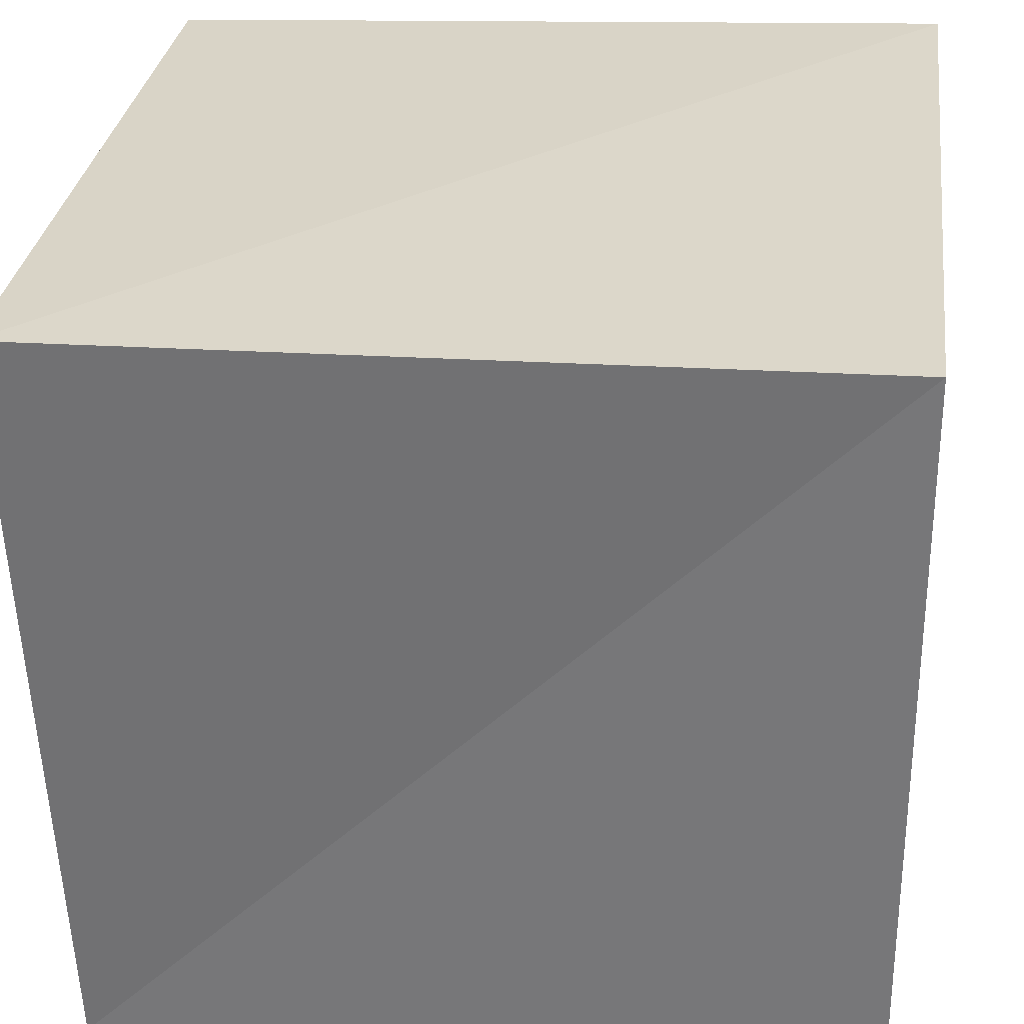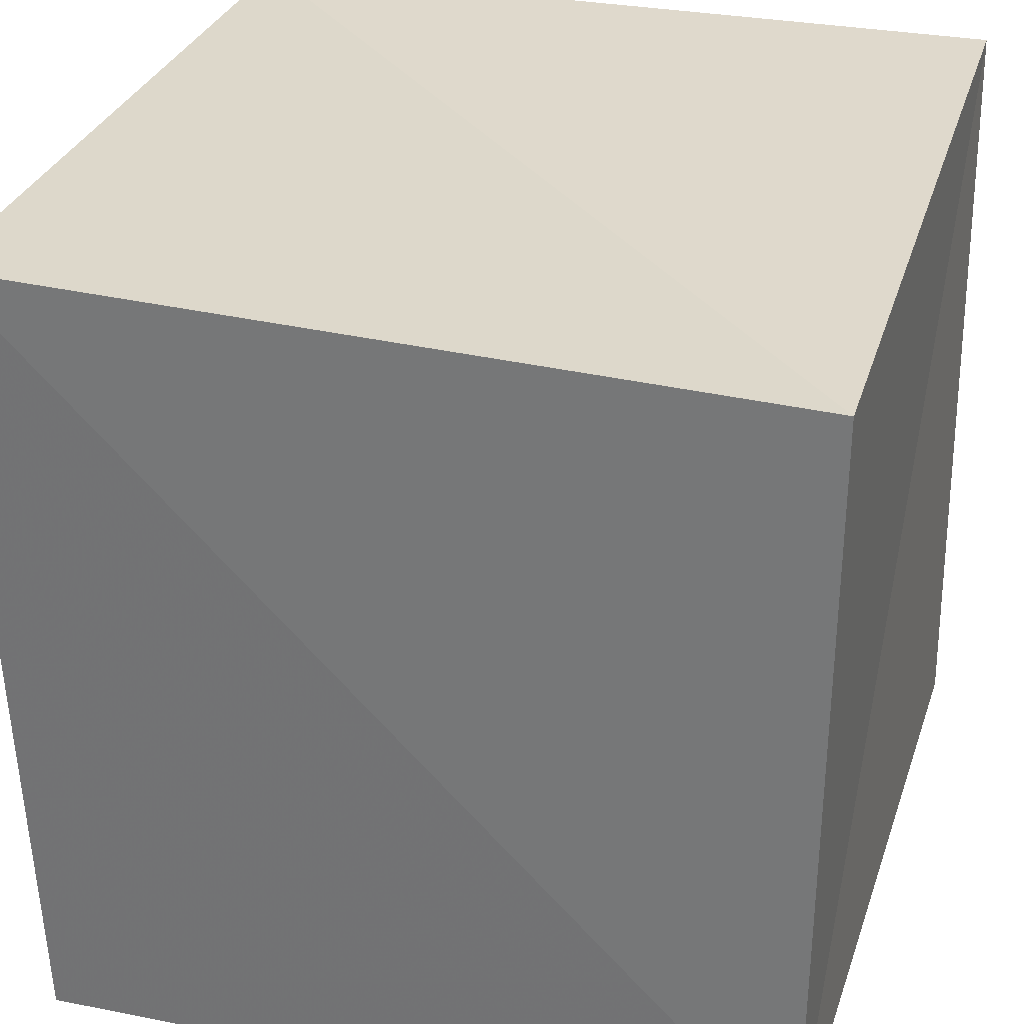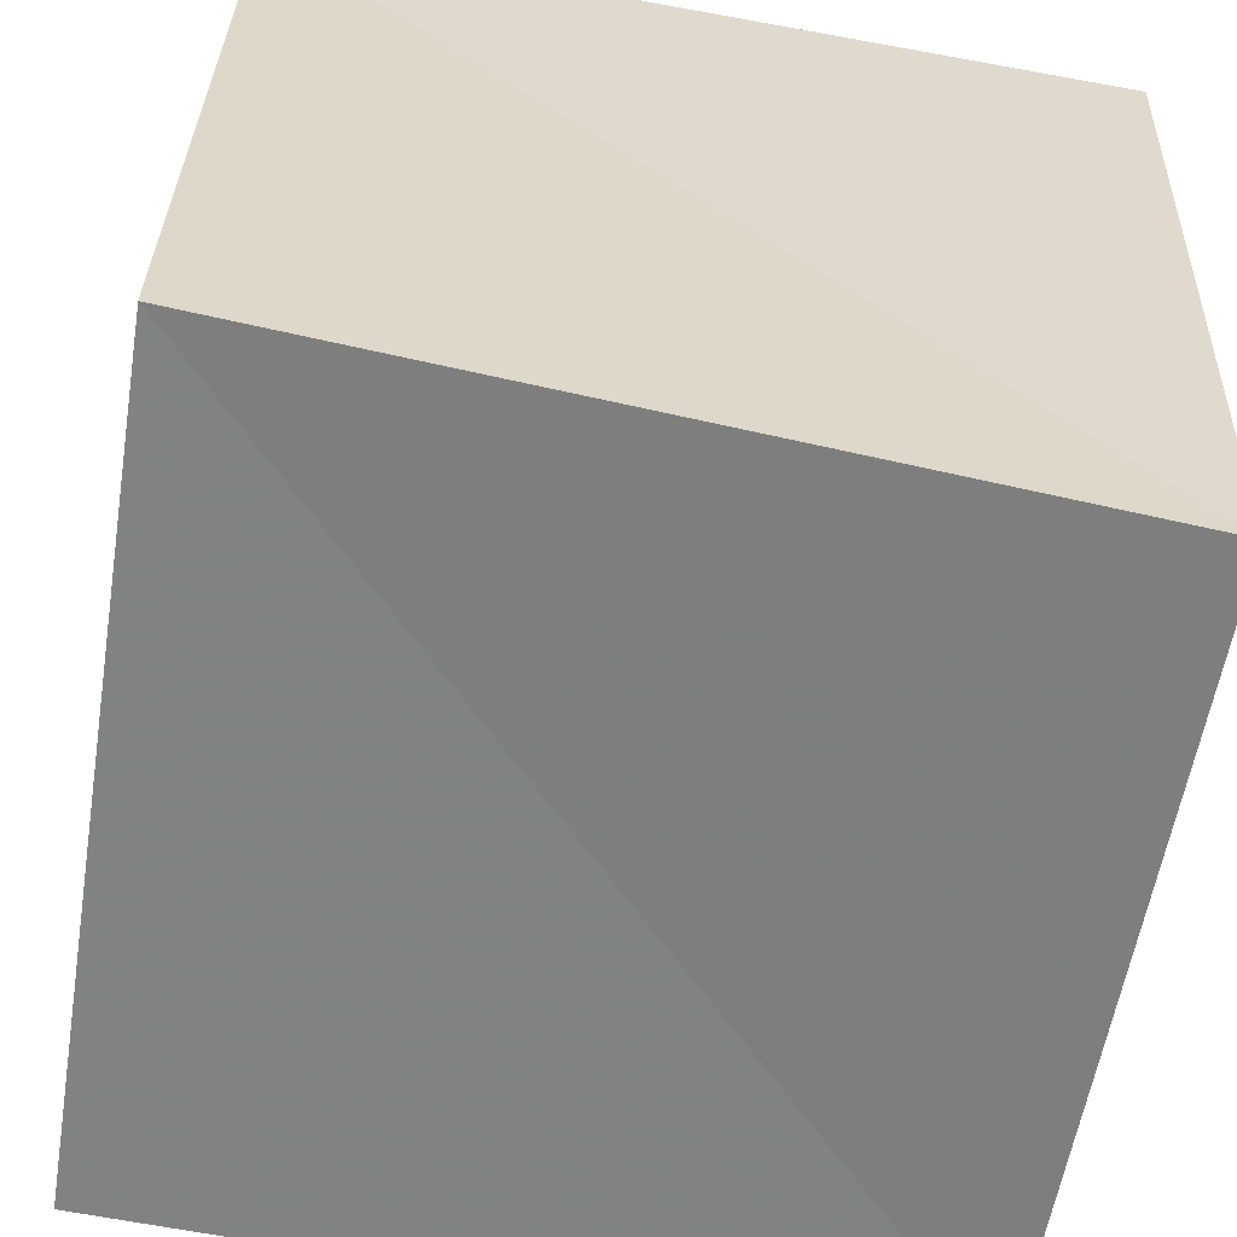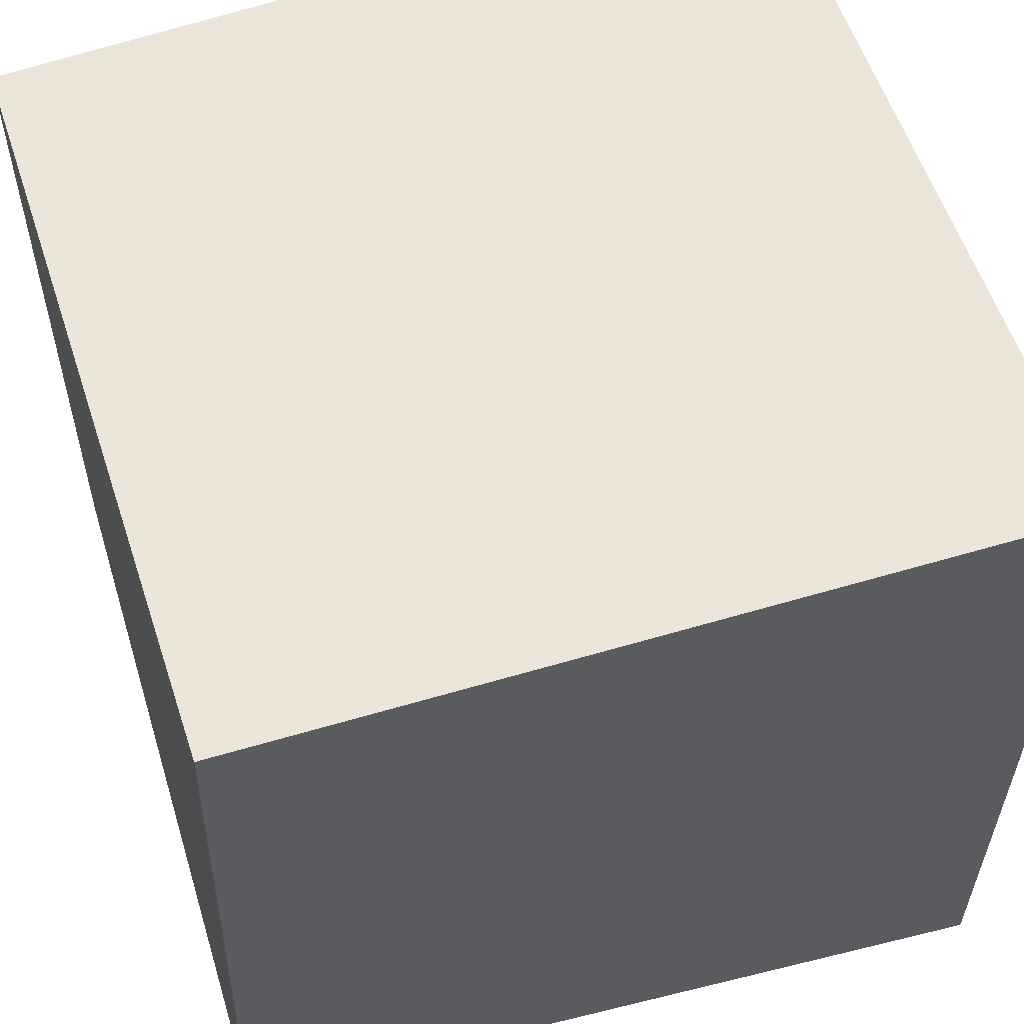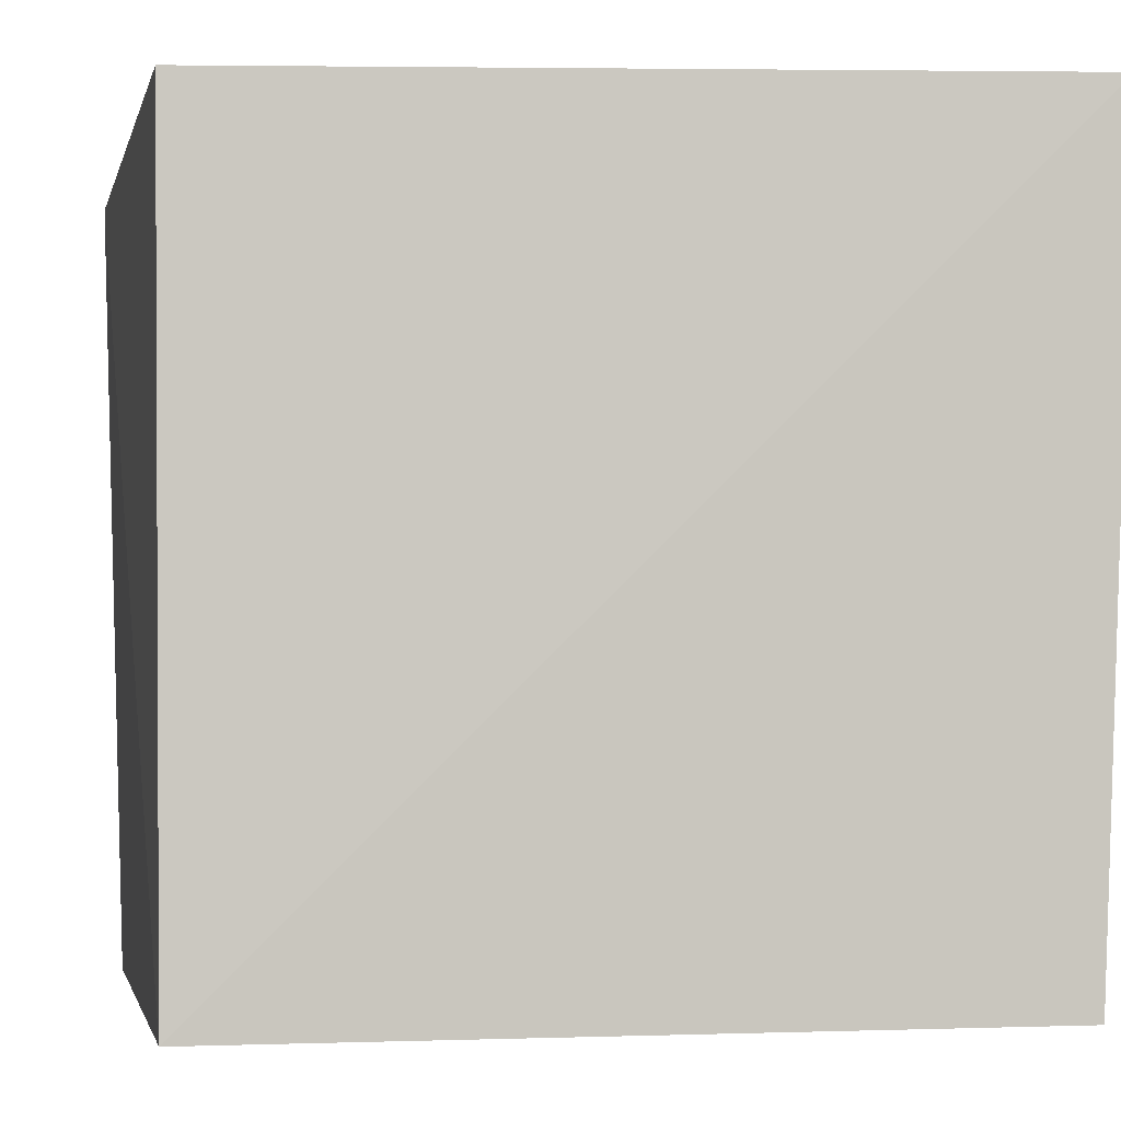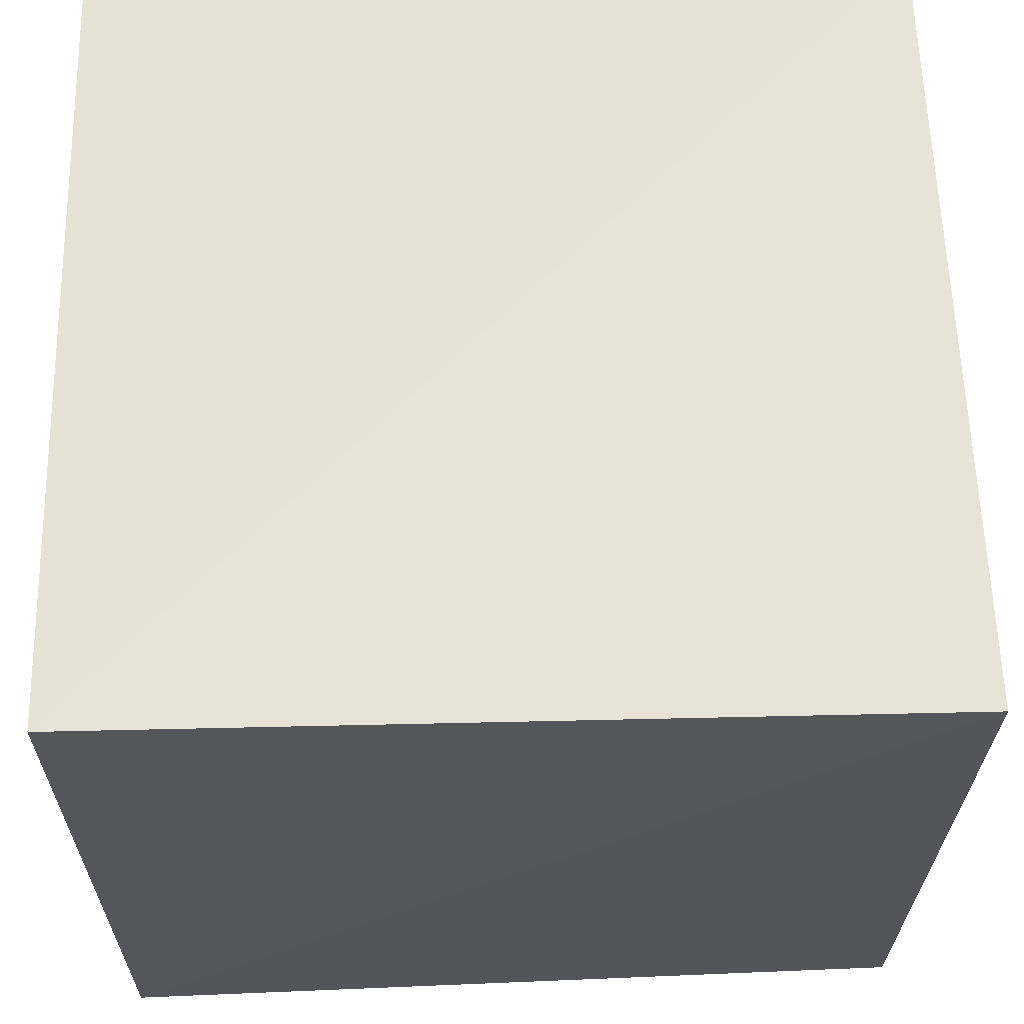
<metadata>
{"format":"obj","ext":"obj","renderer":"f3d","projection":"perspective","resolution":1024,"background":"white","views":[{"elev":31.9,"azim":6.8,"up":"+Y"},{"elev":31.0,"azim":-72.7,"up":"+Z"},{"elev":-59.5,"azim":79.1,"up":"+Y"},{"elev":56.9,"azim":73.0,"up":"+Z"},{"elev":-3.6,"azim":-101.7,"up":"+Y"},{"elev":63.2,"azim":179.9,"up":"+Z"}]}
</metadata>
<code>
v  -0.003214  0  -0.003215
v  0.9822  0  0.01525
v  1.016  1.006  -0.01611
v  -0.0159  0.9645  -0.0159
v  0.01525  0  0.9822
v  1.015  0.01987  1.015
v  1.006  1.024  1.006
v  -0.01611  1.006  1.016
f 3 1 2
f 5 7 6
f 1 3 4
f 1 6 2
f 7 5 8
f 2 7 3
f 6 1 5
f 3 8 4
f 7 2 6
f 1 8 5
f 8 3 7
f 8 1 4

</code>
